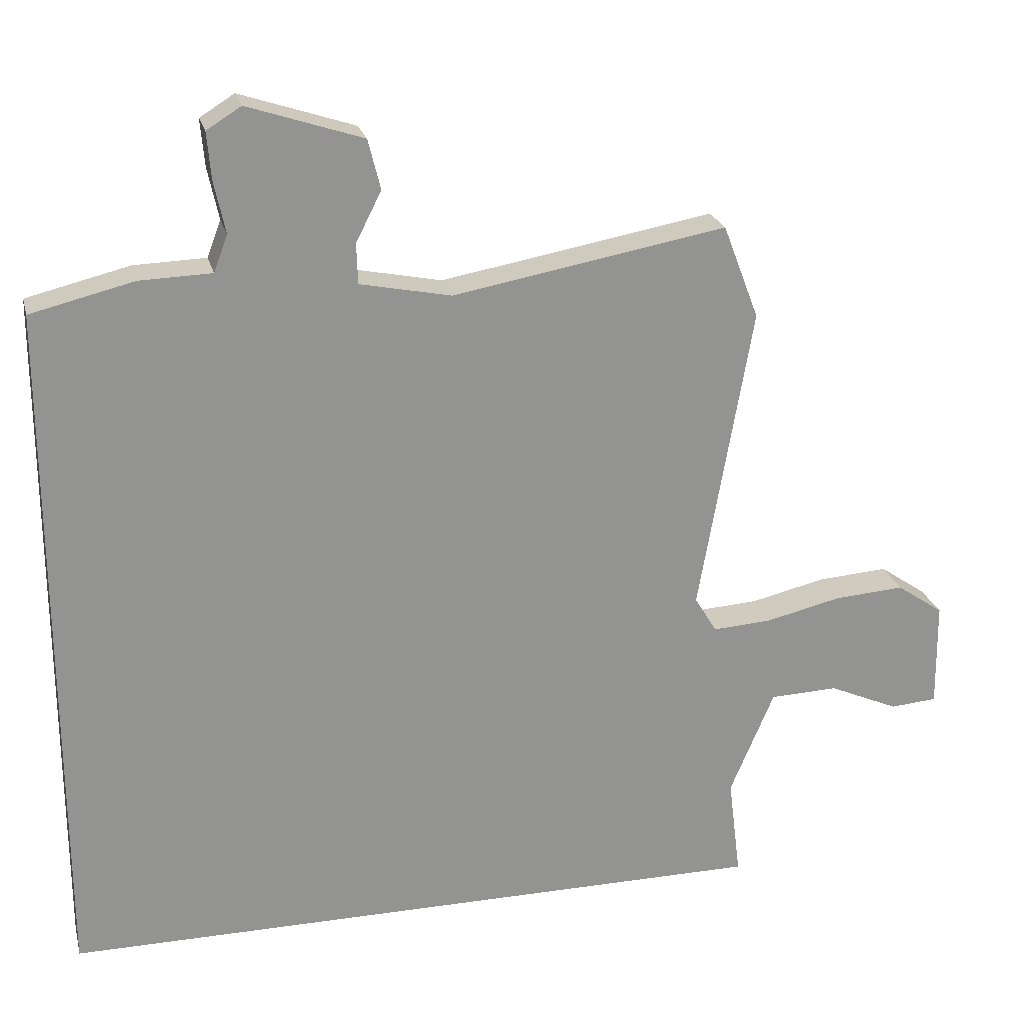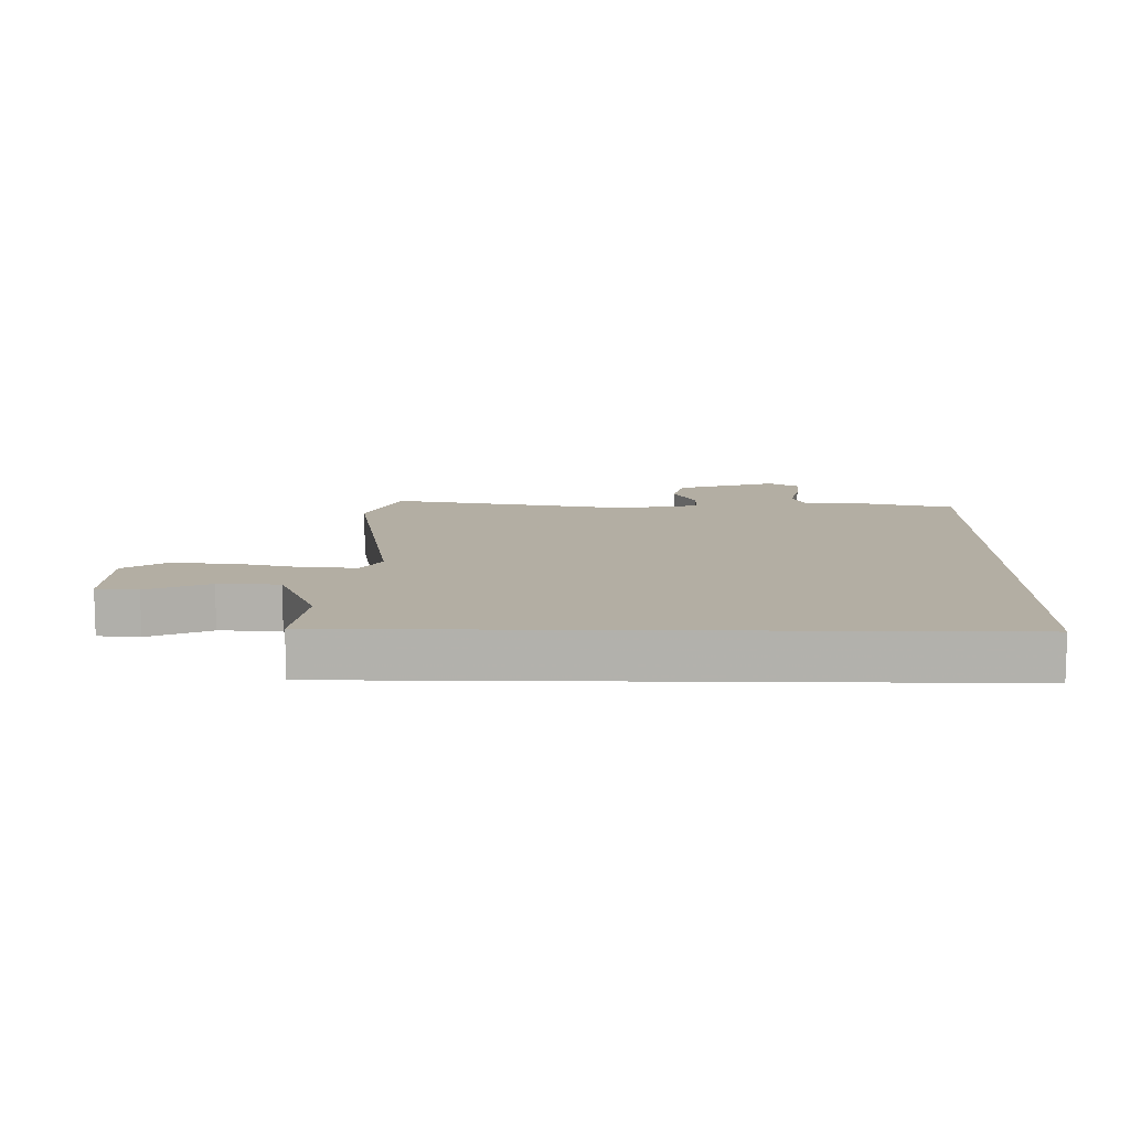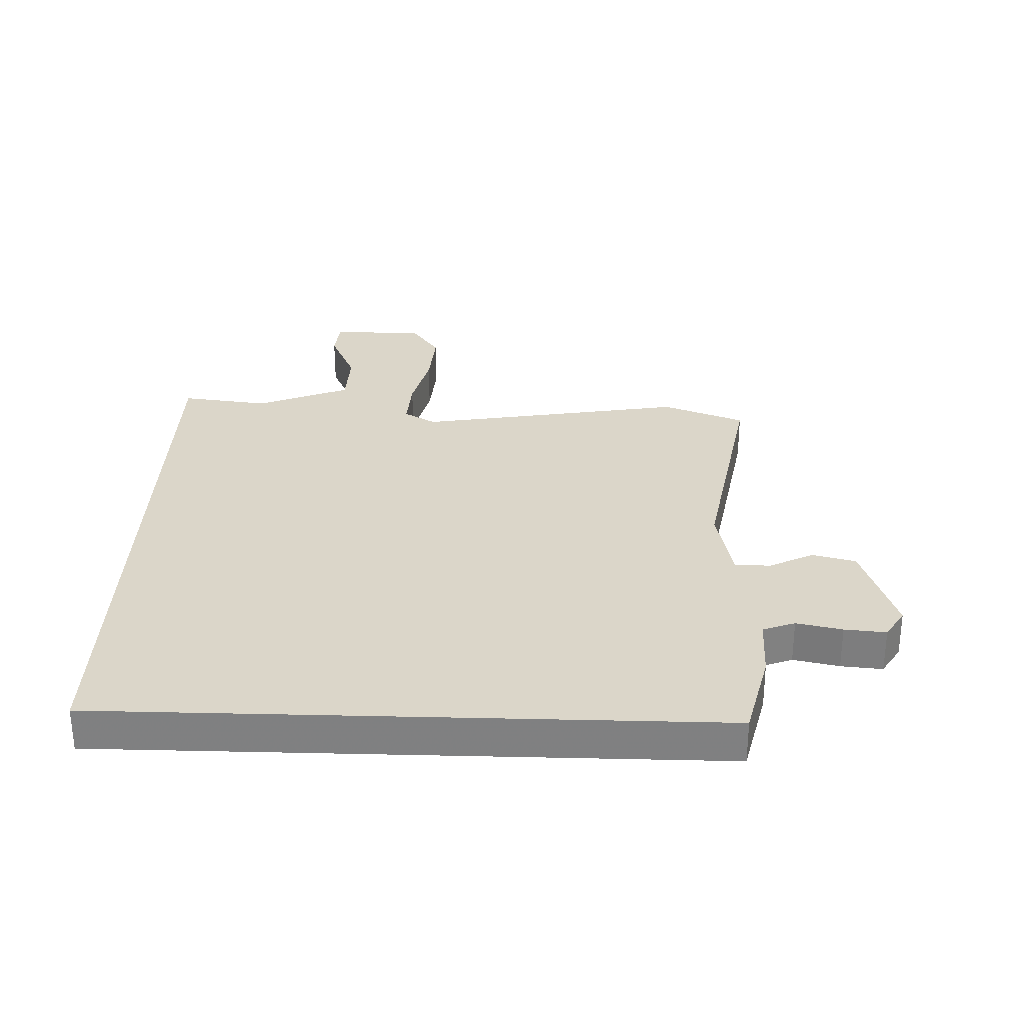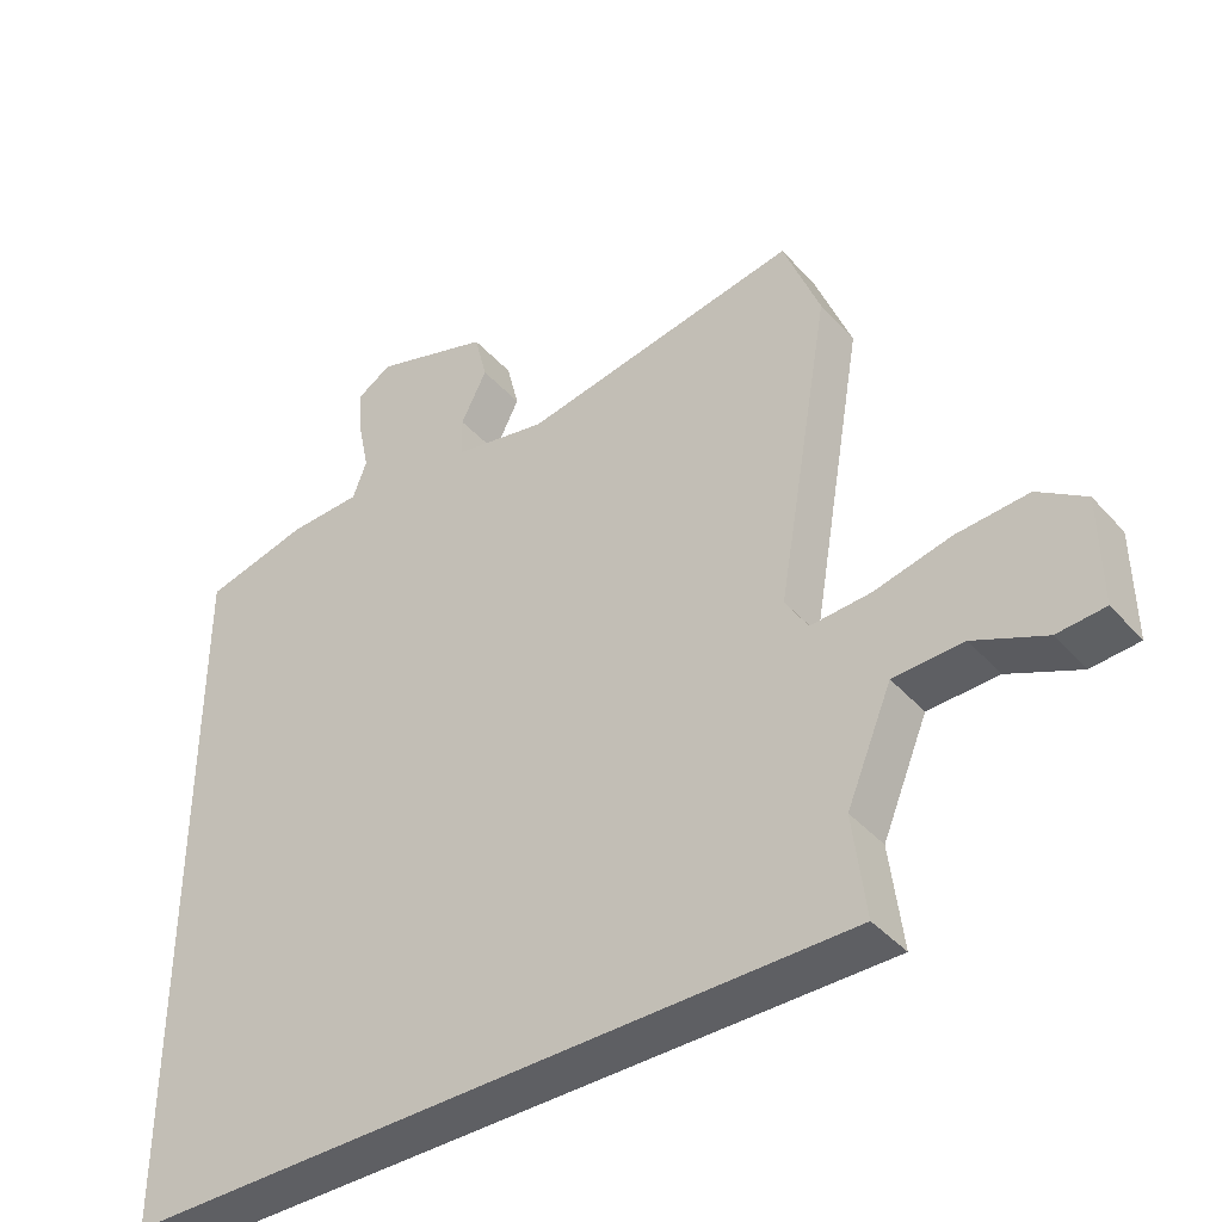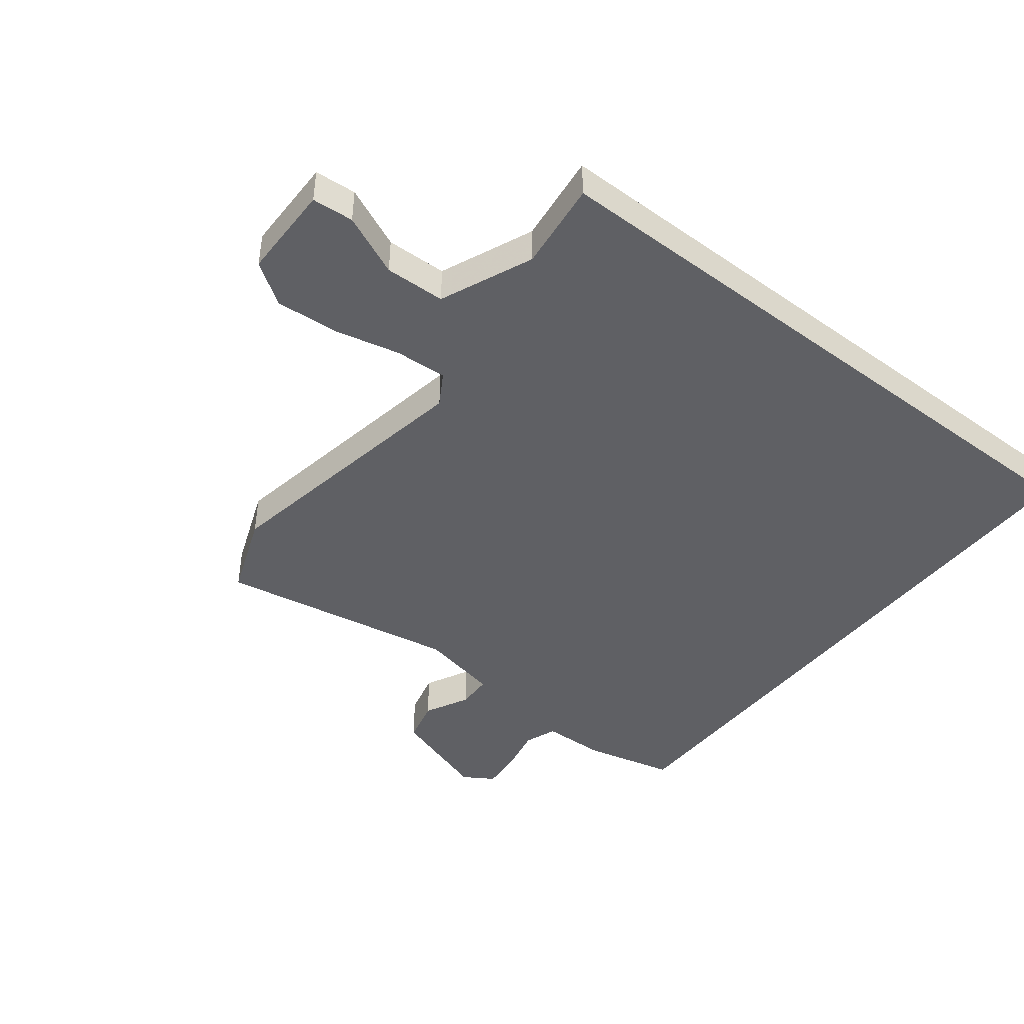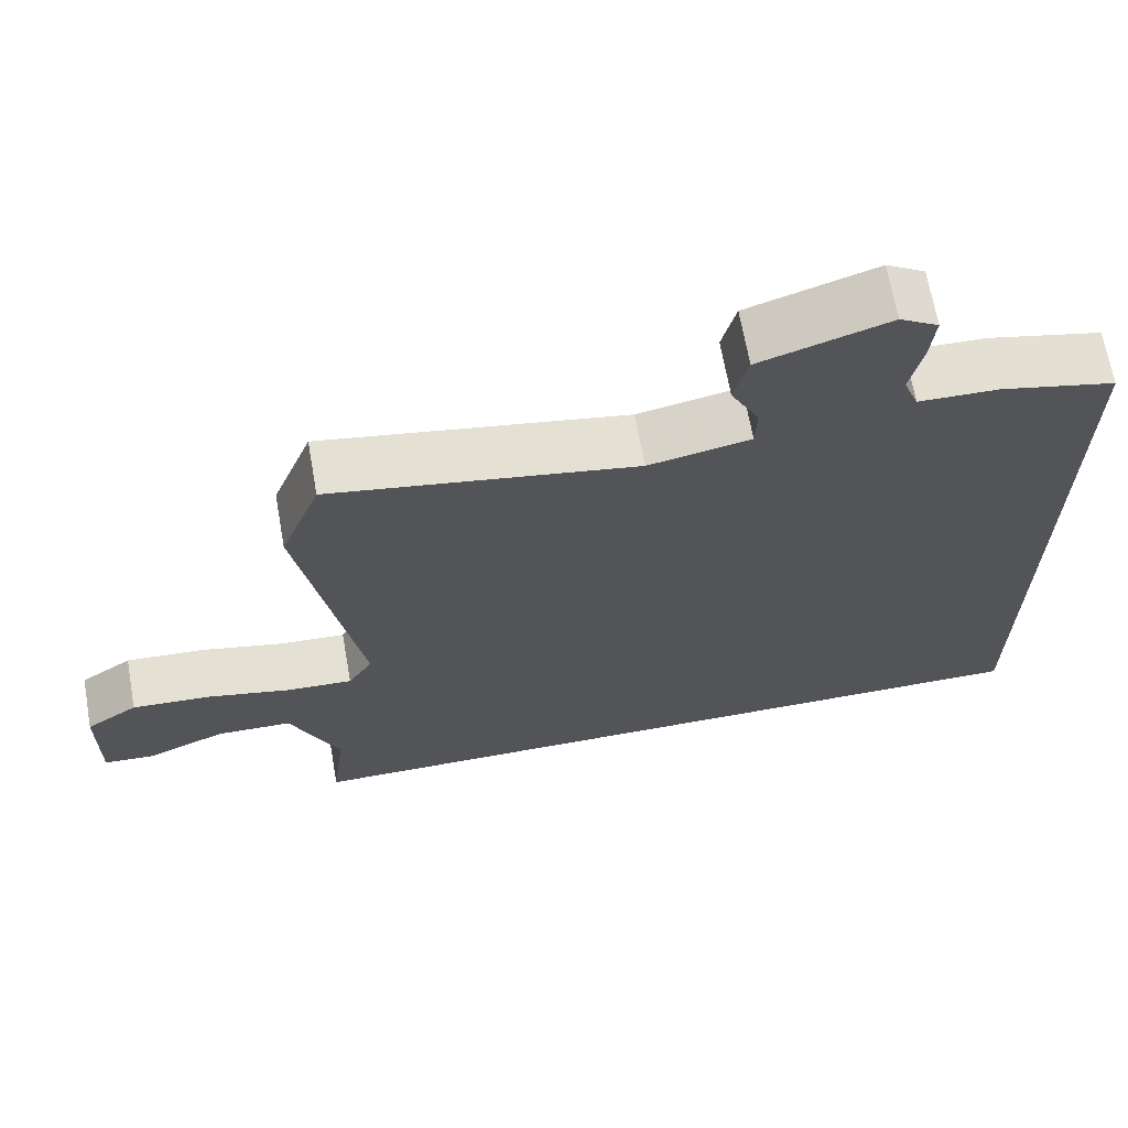
<metadata>
{"format":"obj","ext":"obj","renderer":"f3d","projection":"perspective","resolution":1024,"background":"white","views":[{"elev":23.5,"azim":-13.7,"up":"+Z"},{"elev":10.9,"azim":-179.0,"up":"+Y"},{"elev":29.8,"azim":-88.2,"up":"+Y"},{"elev":-41.1,"azim":37.6,"up":"+Z"},{"elev":-44.3,"azim":142.0,"up":"+Y"},{"elev":67.4,"azim":169.9,"up":"+Z"}]}
</metadata>
<code>
v 0.477 0.07 0.559
v 0.529 0.07 0.423
v 0.452 0.07 -0.021
v 0.484 0.07 -0.074
v 0.57 0.07 -0.069
v 0.678 0.07 -0.044
v 0.781 0.07 -0.037
v 0.849 0.07 -0.084
v 0.851 0.07 -0.239
v 0.783 0.07 -0.244
v 0.682 0.07 -0.199
v 0.583 0.07 -0.202
v 0.519 0.07 -0.354
v 0.537 0.07 -0.5
v -0.5 0.07 -0.5
v -0.5 0.07 0.508
v -0.351 0.07 0.544
v -0.247 0.07 0.547
v -0.227 0.07 0.6
v -0.243 0.07 0.675
v -0.249 0.07 0.743
v -0.199 0.07 0.774
v -0.033 0.07 0.719
v -0.015 0.07 0.647
v -0.052 0.07 0.574
v -0.05 0.07 0.516
v 0.082 0.07 0.489
v 0.477 0 0.559
v 0.529 0 0.423
v 0.452 0 -0.021
v 0.484 0 -0.074
v 0.57 0 -0.069
v 0.678 0 -0.044
v 0.781 0 -0.037
v 0.849 0 -0.084
v 0.851 0 -0.239
v 0.783 0 -0.244
v 0.682 0 -0.199
v 0.583 0 -0.202
v 0.519 0 -0.354
v 0.537 0 -0.5
v -0.5 0 -0.5
v -0.5 0 0.508
v -0.351 0 0.544
v -0.247 0 0.547
v -0.227 0 0.6
v -0.243 0 0.675
v -0.249 0 0.743
v -0.199 0 0.774
v -0.033 0 0.719
v -0.015 0 0.647
v -0.052 0 0.574
v -0.05 0 0.516
v 0.082 0 0.489
f 23 24 25
f 22 23 25
f 21 22 25
f 20 21 25
f 19 20 25
f 18 19 25 26
f 18 26 27
f 17 18 27
f 16 17 27
f 15 16 27
f 14 15 27
f 13 14 27
f 9 10 11
f 8 9 11
f 7 8 11
f 6 7 11
f 5 6 11
f 4 5 11 12
f 27 1 2 3
f 27 3 4
f 13 27 4
f 4 12 13
f 52 51 50
f 52 50 49
f 52 49 48
f 52 48 47
f 52 47 46
f 53 52 46 45
f 54 53 45
f 54 45 44
f 54 44 43
f 54 43 42
f 54 42 41
f 54 41 40
f 38 37 36
f 38 36 35
f 38 35 34
f 38 34 33
f 38 33 32
f 39 38 32 31
f 30 29 28 54
f 31 30 54
f 31 54 40
f 40 39 31
f 1 28 29 2
f 2 29 30 3
f 3 30 31 4
f 4 31 32 5
f 5 32 33 6
f 6 33 34 7
f 7 34 35 8
f 8 35 36 9
f 9 36 37 10
f 10 37 38 11
f 11 38 39 12
f 12 39 40 13
f 13 40 41 14
f 14 41 42 15
f 15 42 43 16
f 16 43 44 17
f 17 44 45 18
f 18 45 46 19
f 19 46 47 20
f 20 47 48 21
f 21 48 49 22
f 22 49 50 23
f 23 50 51 24
f 24 51 52 25
f 25 52 53 26
f 26 53 54 27
f 27 54 28 1

</code>
